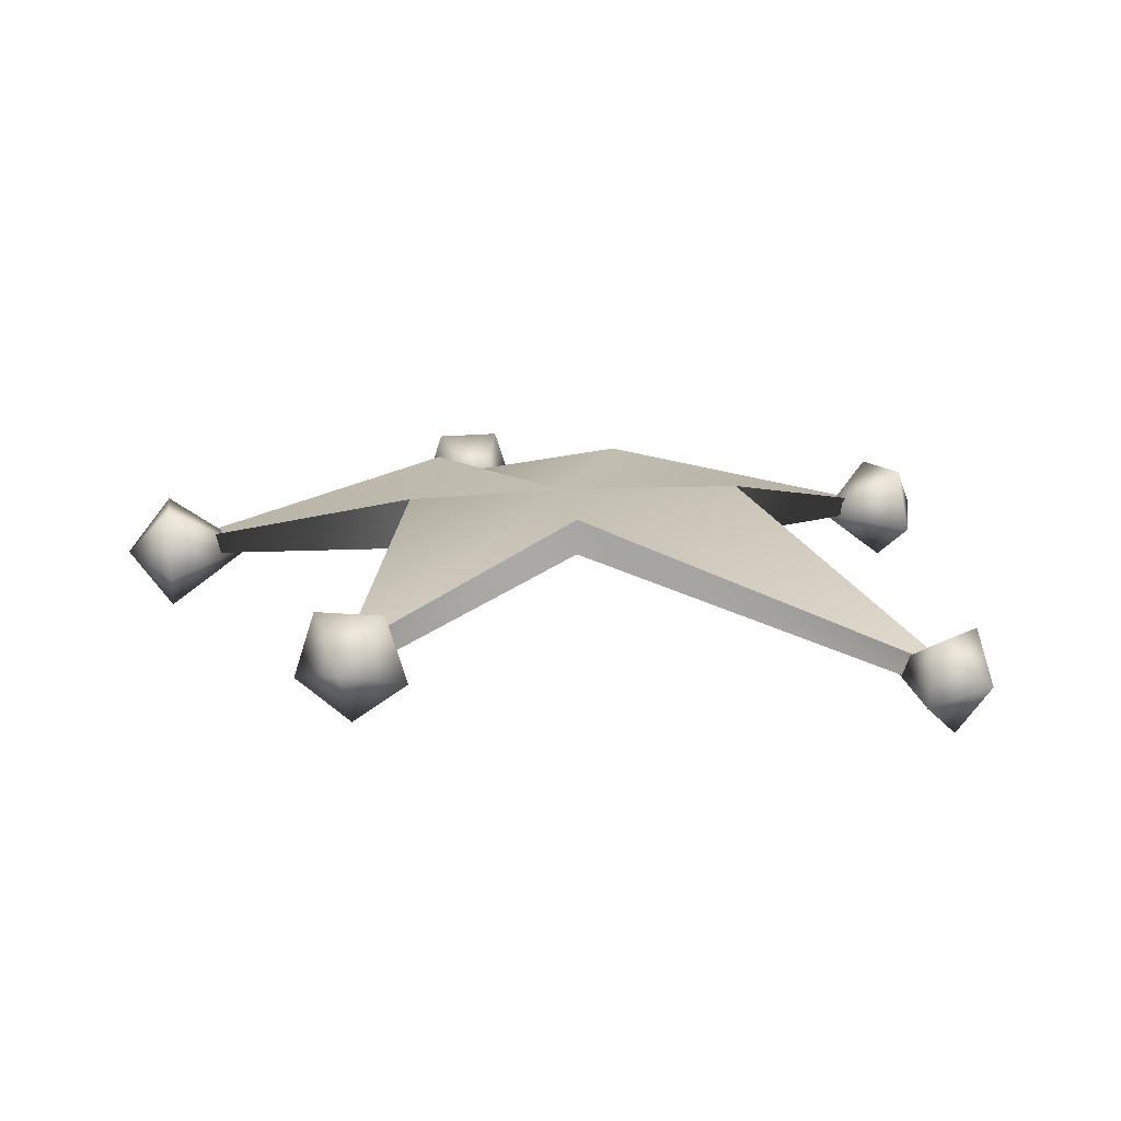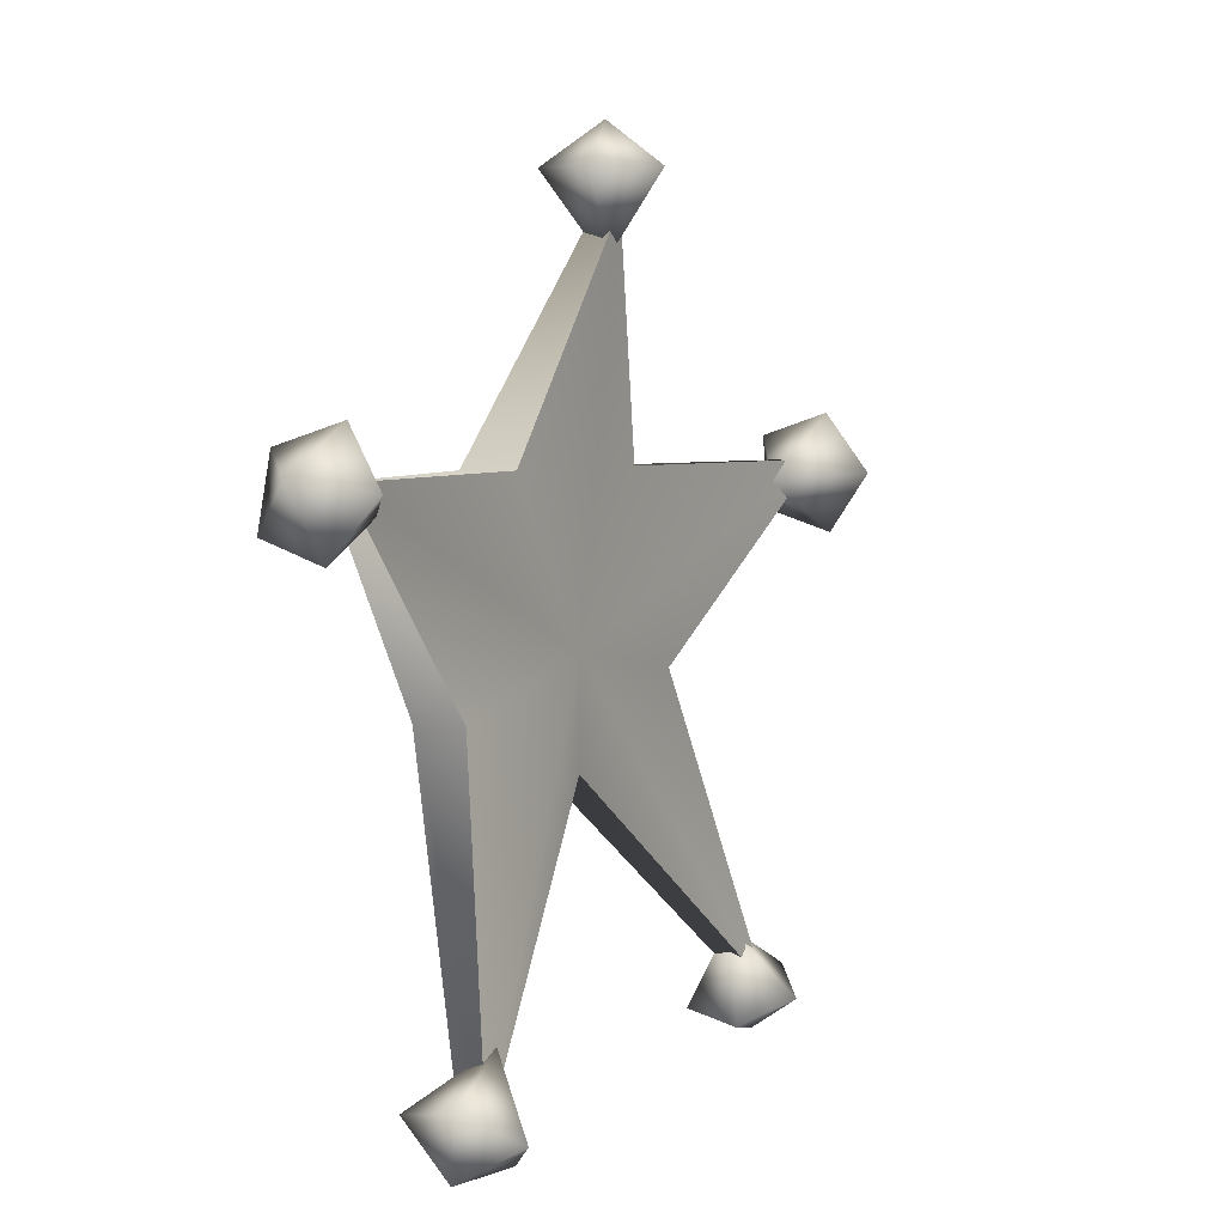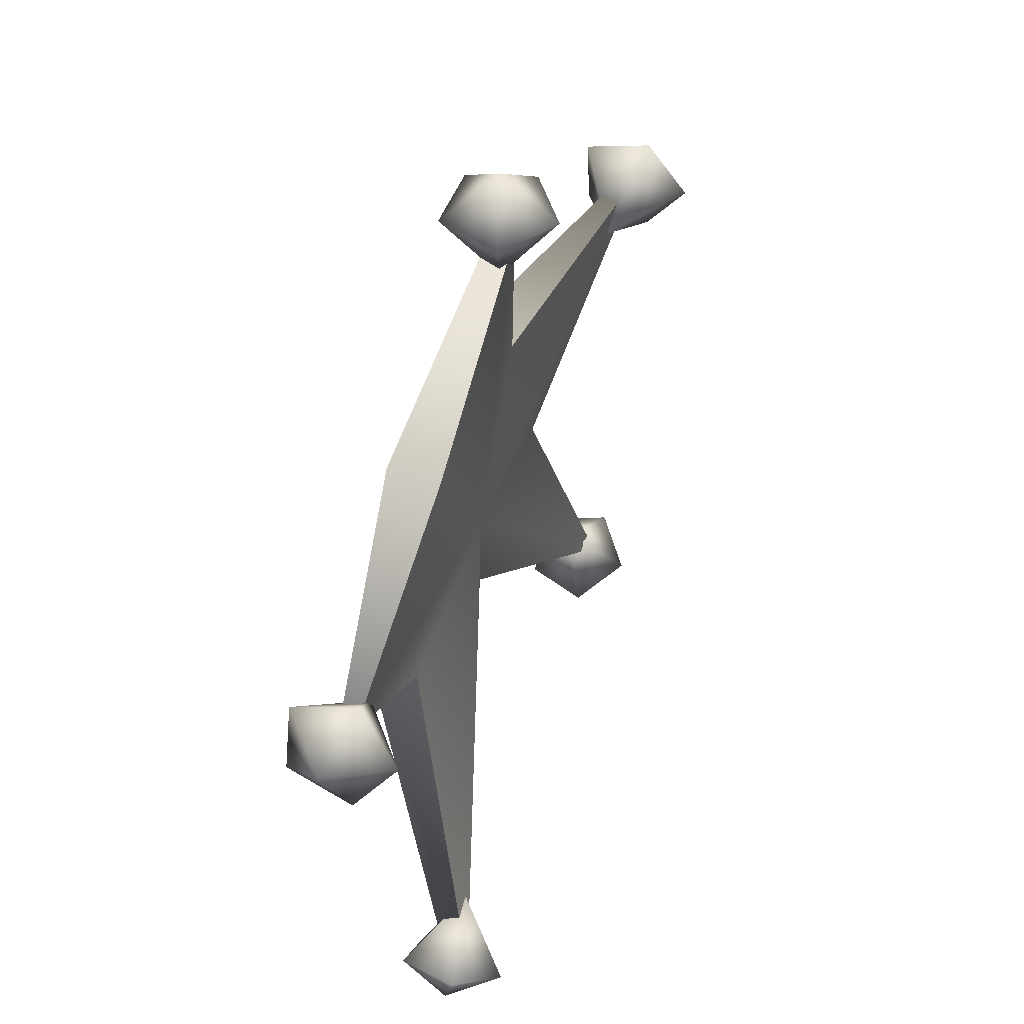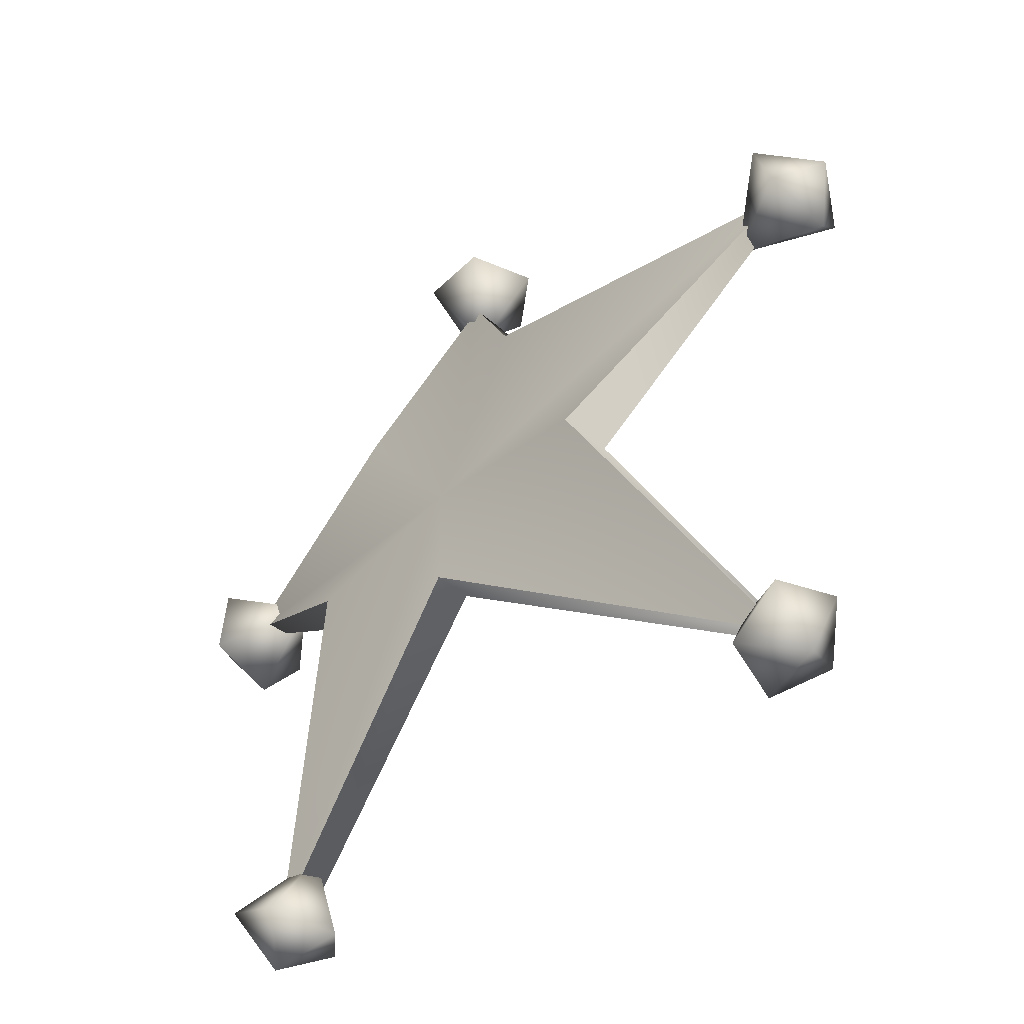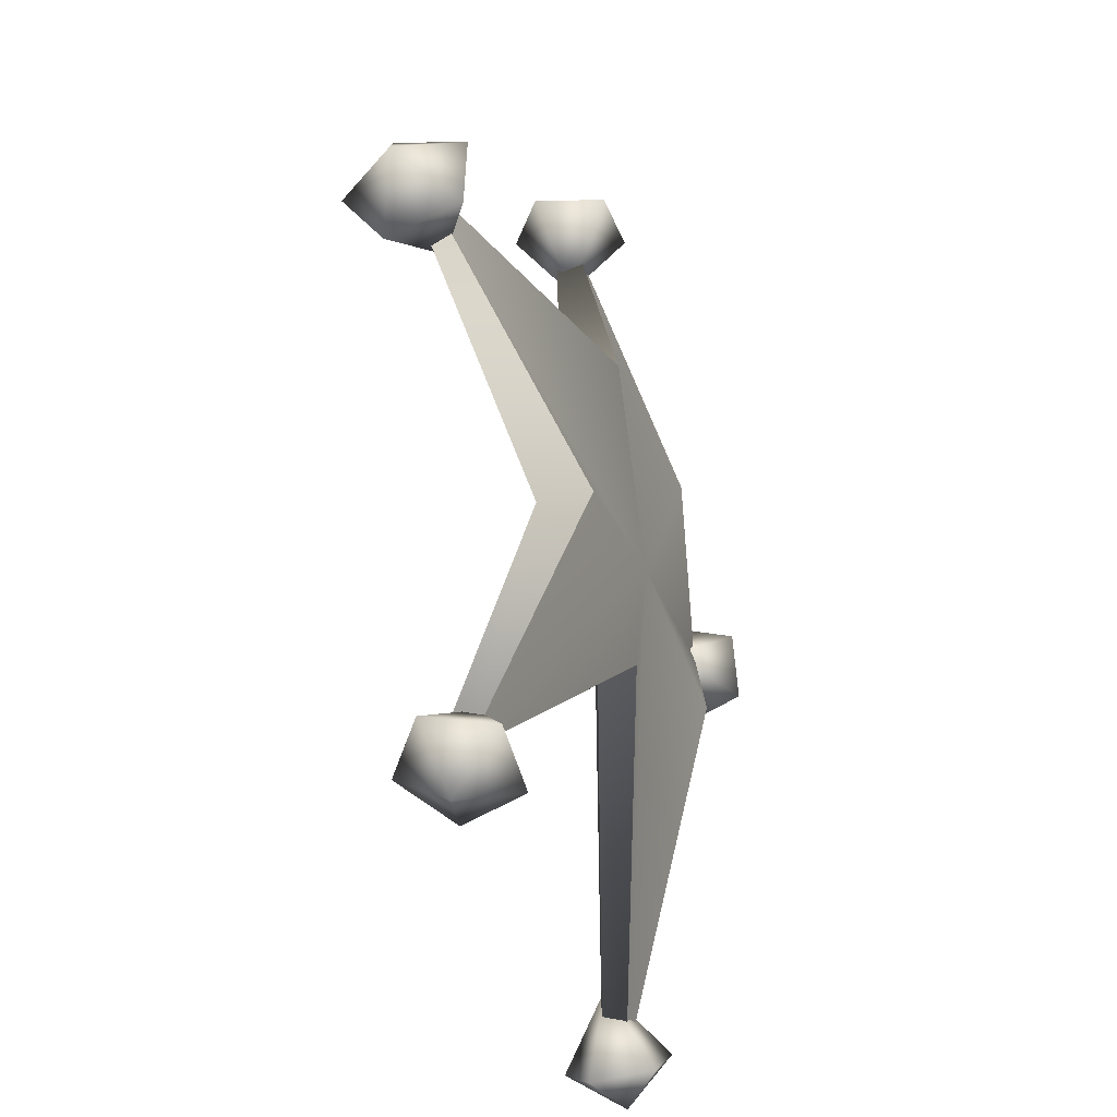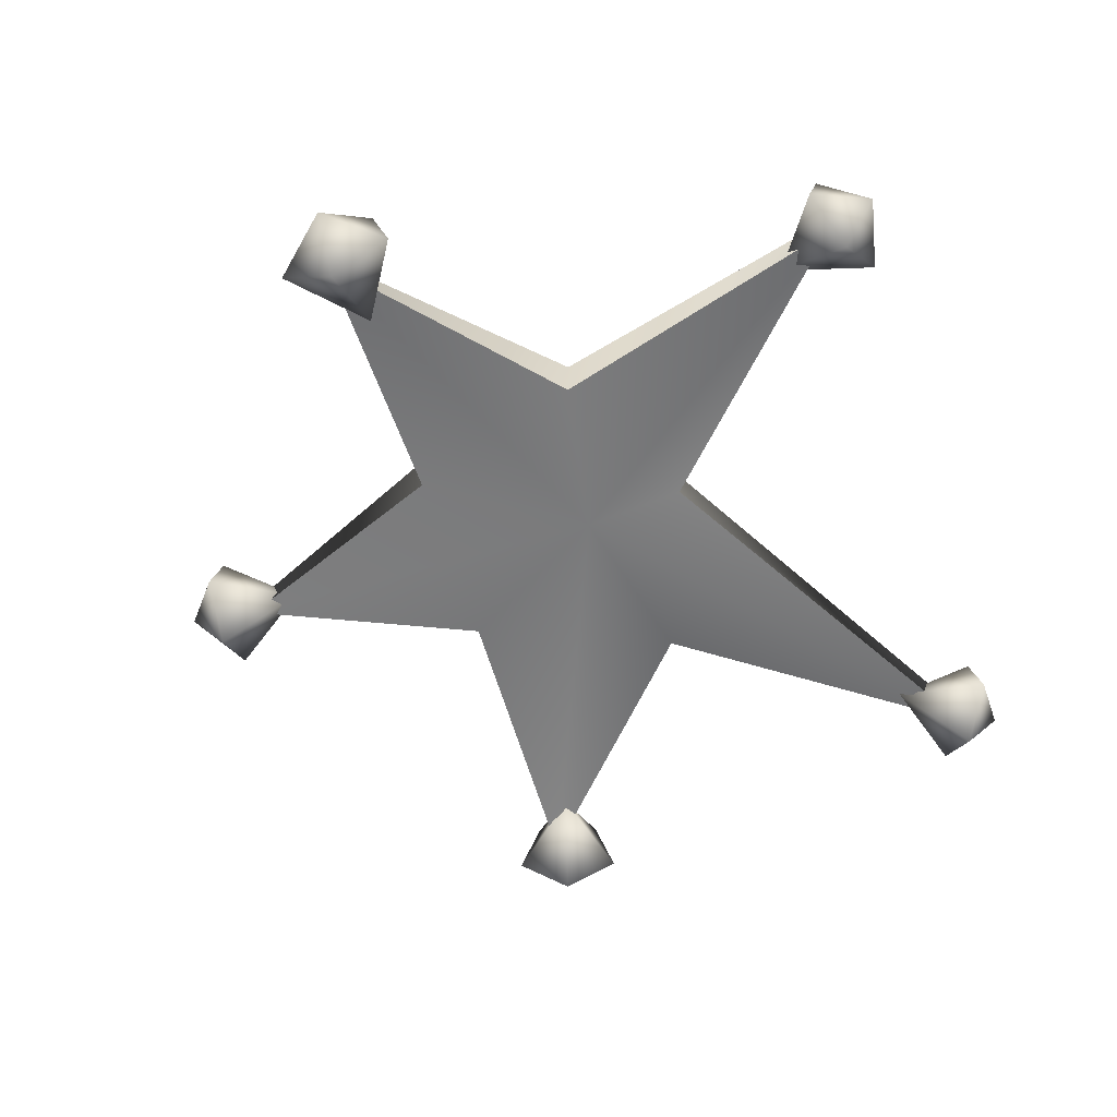
<metadata>
{"format":"obj","ext":"obj","renderer":"f3d","projection":"perspective","resolution":1024,"background":"white","views":[{"elev":14.4,"azim":-13.9,"up":"+Z"},{"elev":4.2,"azim":119.4,"up":"+Y"},{"elev":47.9,"azim":109.9,"up":"+Y"},{"elev":-49.2,"azim":46.7,"up":"+Y"},{"elev":-34.2,"azim":-71.1,"up":"+Y"},{"elev":-57.7,"azim":-73.3,"up":"+Z"}]}
</metadata>
<code>
v  0.927 0.6025 -1.156
v  8.011 11.86 -1.02
v  29.16 11.67 -3.486
v  13.58 -2.593 -0.9944
v  -6.136 11.86 -1.03
v  -0.2023 27.63 -3.328
v  -10.8 -1.184 -0.9821
v  -26.76 11.98 -3.689
v  0.2844 -6.852 -0.7364
v  -19.05 -22.84 -3.739
v  22.57 -23.36 -7.879
v  29.16 11.66 -2.379
v  13.58 -2.625 2.666
v  8.011 11.83 2.944
v  -0.2023 27.61 -1.679
v  -6.136 11.83 2.954
v  -26.76 11.97 -2.691
v  -10.8 -1.216 2.678
v  -19.05 -22.86 -1.908
v  0.2844 -6.874 1.824
v  22.57 -23.37 -6.216
v  0.927 0.5717 2.374
v  33.57 11.95 -2.87
v  30.71 11.19 -6.944
v  29.71 14.93 -4.129
v  30.09 13.5 0.4249
v  31.33 8.876 0.4249
v  31.72 7.446 -4.129
v  25.3 9.737 -2.87
v  -0.1492 32.78 -2.326
v  -0.1492 29.82 -6.399
v  -4.023 29.82 -3.585
v  -2.543 29.82 0.9695
v  2.245 29.82 0.9695
v  3.725 29.82 -3.585
v  -0.1492 24.22 -2.326
v  -30.43 11.32 -3.13
v  -27.3 11.05 -7.453
v  -27.66 6.952 -4.466
v  -27.52 8.517 0.3669
v  -27.08 13.58 0.3669
v  -26.94 15.14 -4.466
v  -21.37 10.53 -3.13
v  -19.91 -26.26 -2.46
v  -18.7 -23.67 -6.391
v  -15.31 -25.25 -3.675
v  -16.61 -24.65 0.7202
v  -20.79 -22.7 0.7202
v  -22.09 -22.09 -3.675
v  -16.41 -18.77 -2.46
v  24.21 -25.9 -6.679
v  22.6 -23.6 -10.54
v  25.61 -21.49 -7.872
v  24.46 -22.3 -3.557
v  20.74 -24.9 -3.557
v  19.6 -25.7 -7.872
v  19.56 -19.25 -6.679
g Box01
f 1 2 3 4
f 1 5 6 2
f 1 7 8 5
f 1 9 10 7
f 1 4 11 9
f 4 3 12 13
f 3 2 14 12
f 2 6 15 14
f 6 5 16 15
f 5 8 17 16
f 8 7 18 17
f 7 10 19 18
f 10 9 20 19
f 9 11 21 20
f 11 4 13 21
f 22 21 13 12
f 22 12 14 15
f 22 15 16 17
f 22 17 18 19
f 22 19 20 21
f 23 24 25
f 23 25 26
f 23 26 27
f 23 27 28
f 23 28 24
f 29 25 24
f 29 26 25
f 29 27 26
f 29 28 27
f 29 24 28
f 30 31 32
f 30 32 33
f 30 33 34
f 30 34 35
f 30 35 31
f 36 32 31
f 36 33 32
f 36 34 33
f 36 35 34
f 36 31 35
f 37 38 39
f 37 39 40
f 37 40 41
f 37 41 42
f 37 42 38
f 43 39 38
f 43 40 39
f 43 41 40
f 43 42 41
f 43 38 42
f 44 45 46
f 44 46 47
f 44 47 48
f 44 48 49
f 44 49 45
f 50 46 45
f 50 47 46
f 50 48 47
f 50 49 48
f 50 45 49
f 51 52 53
f 51 53 54
f 51 54 55
f 51 55 56
f 51 56 52
f 57 53 52
f 57 54 53
f 57 55 54
f 57 56 55
f 57 52 56

</code>
